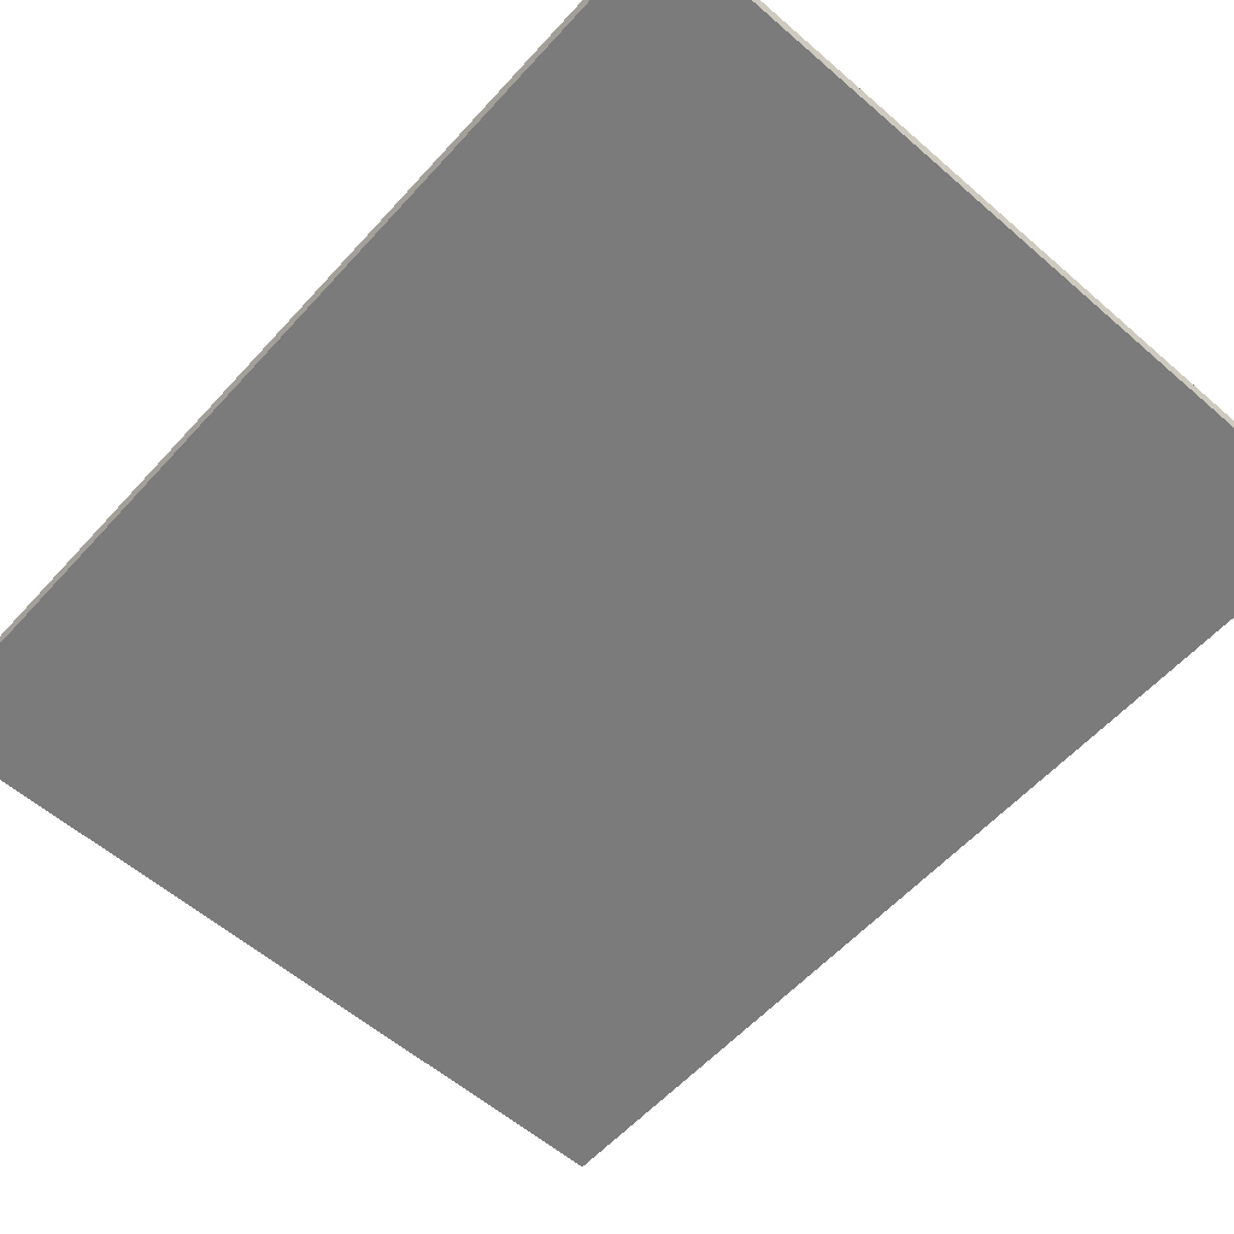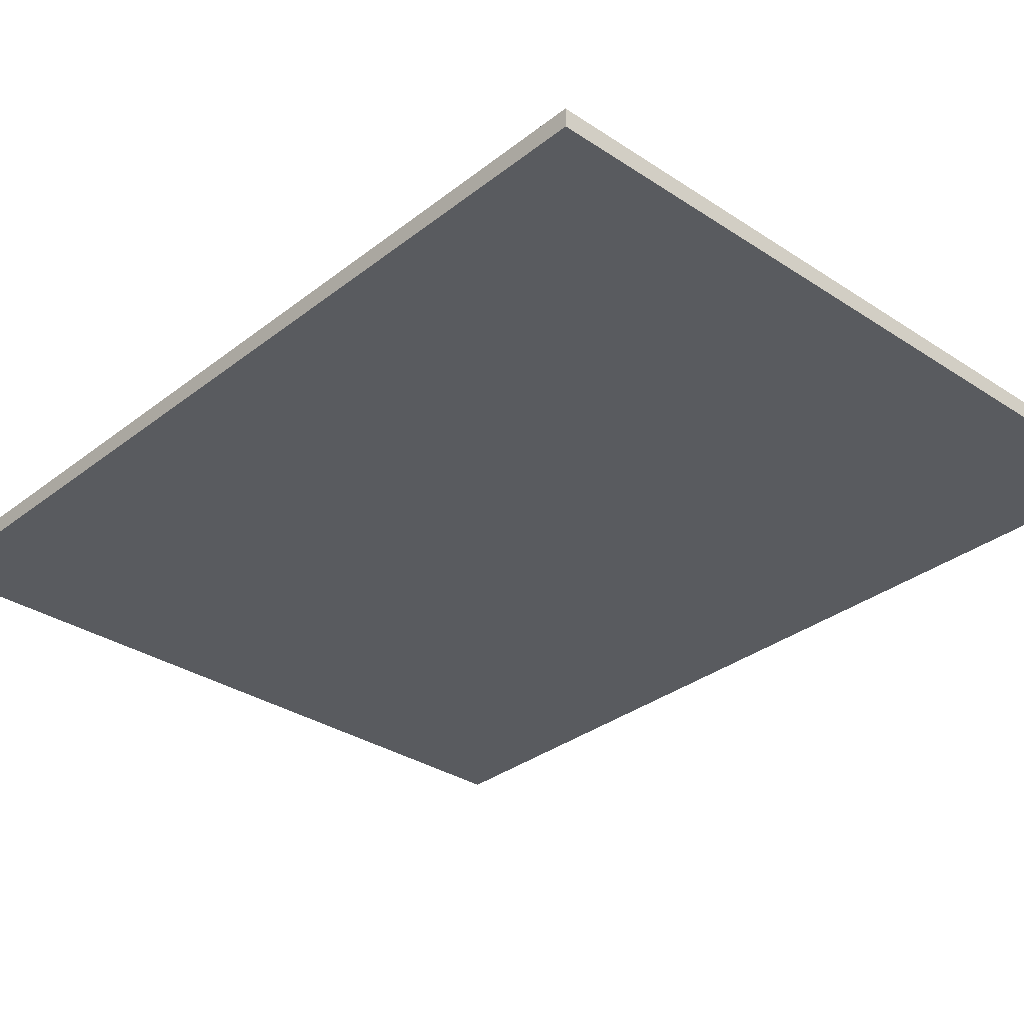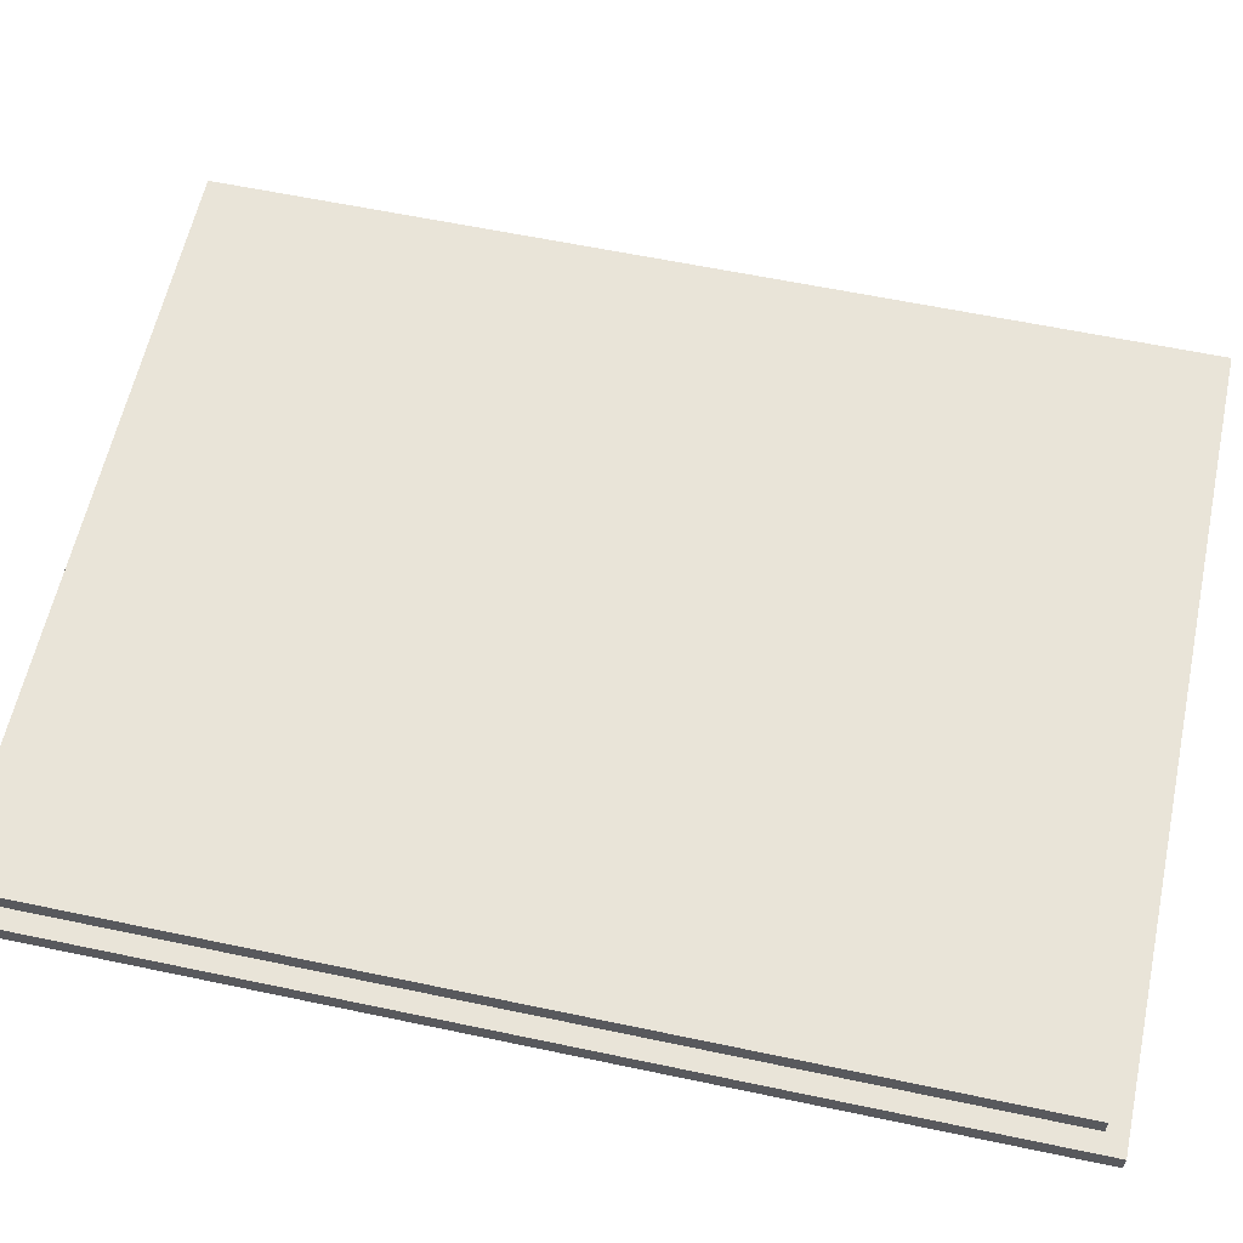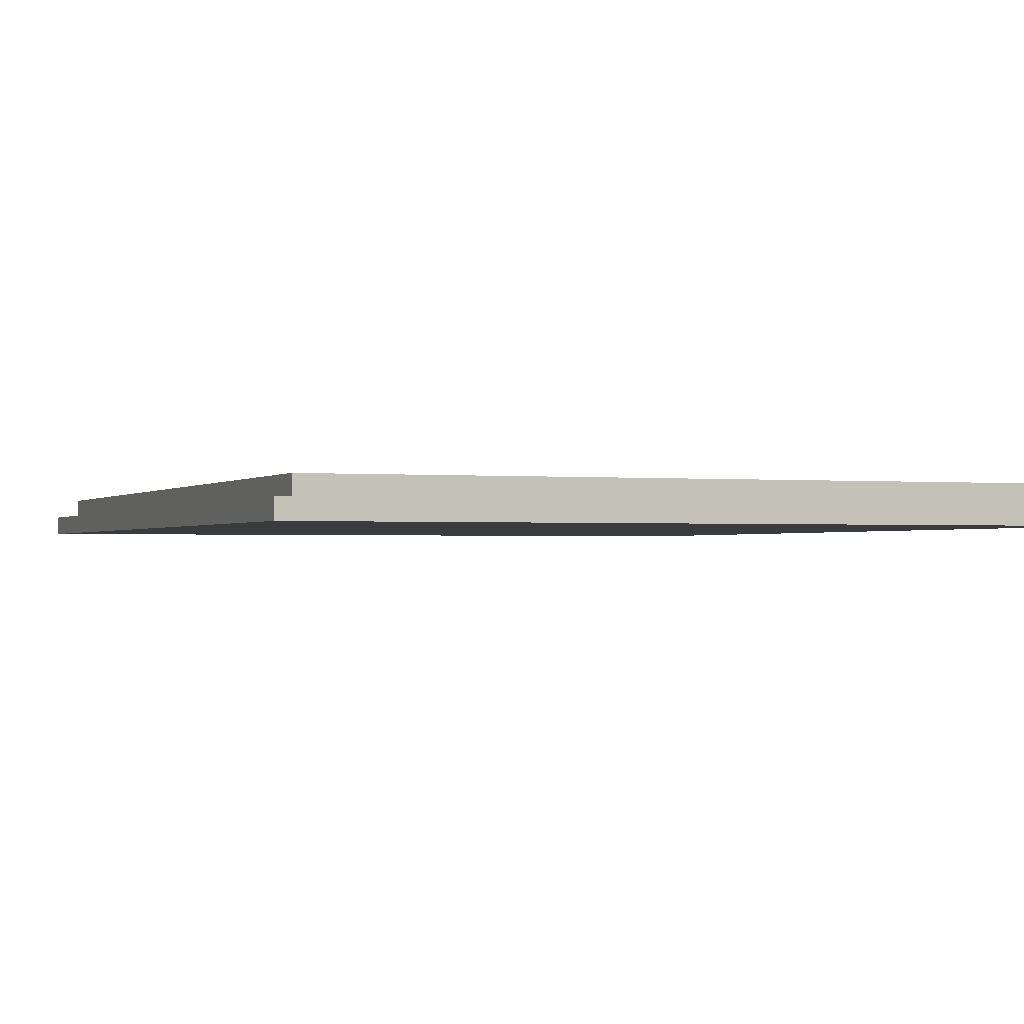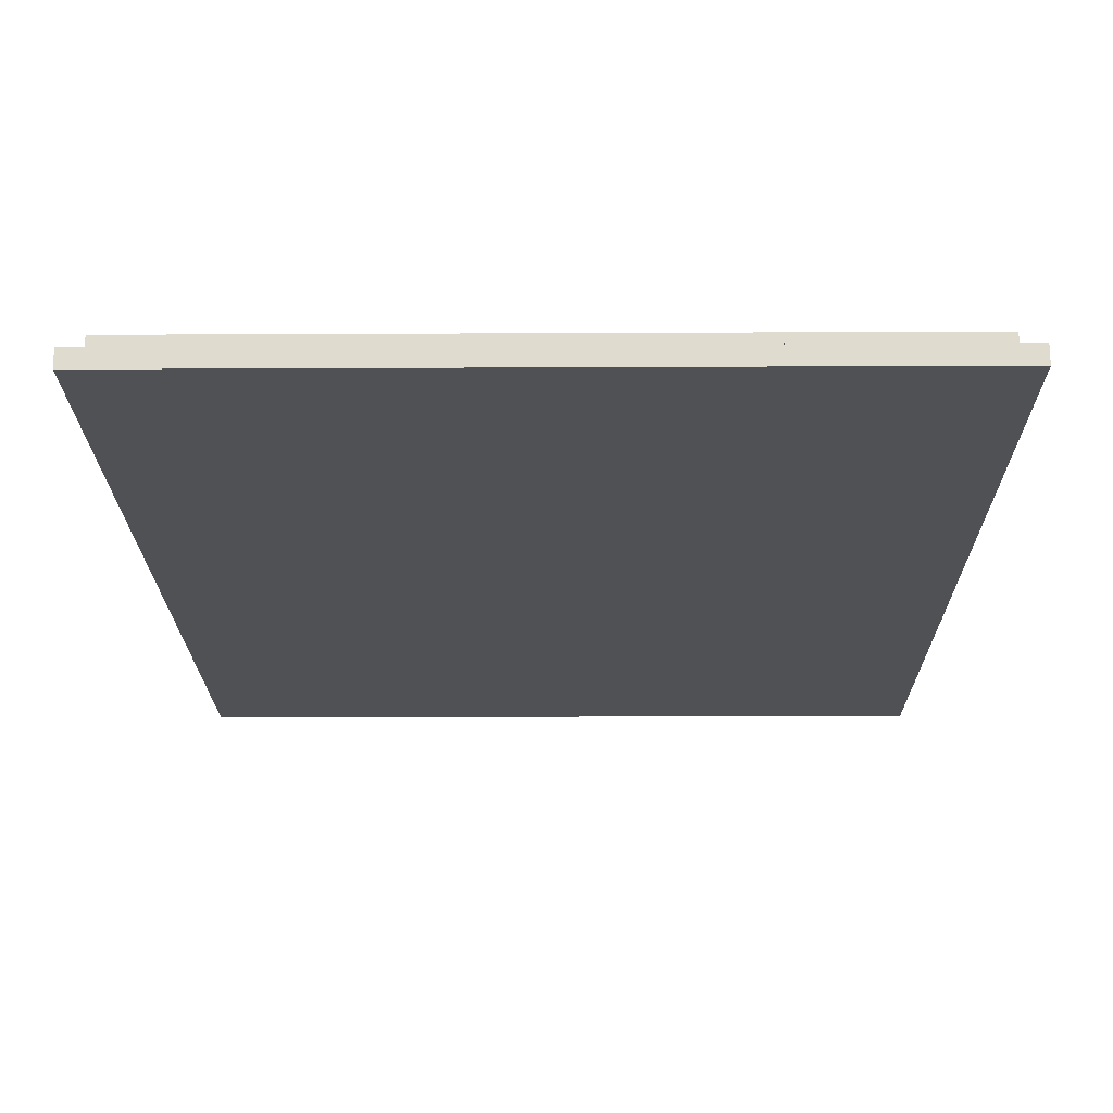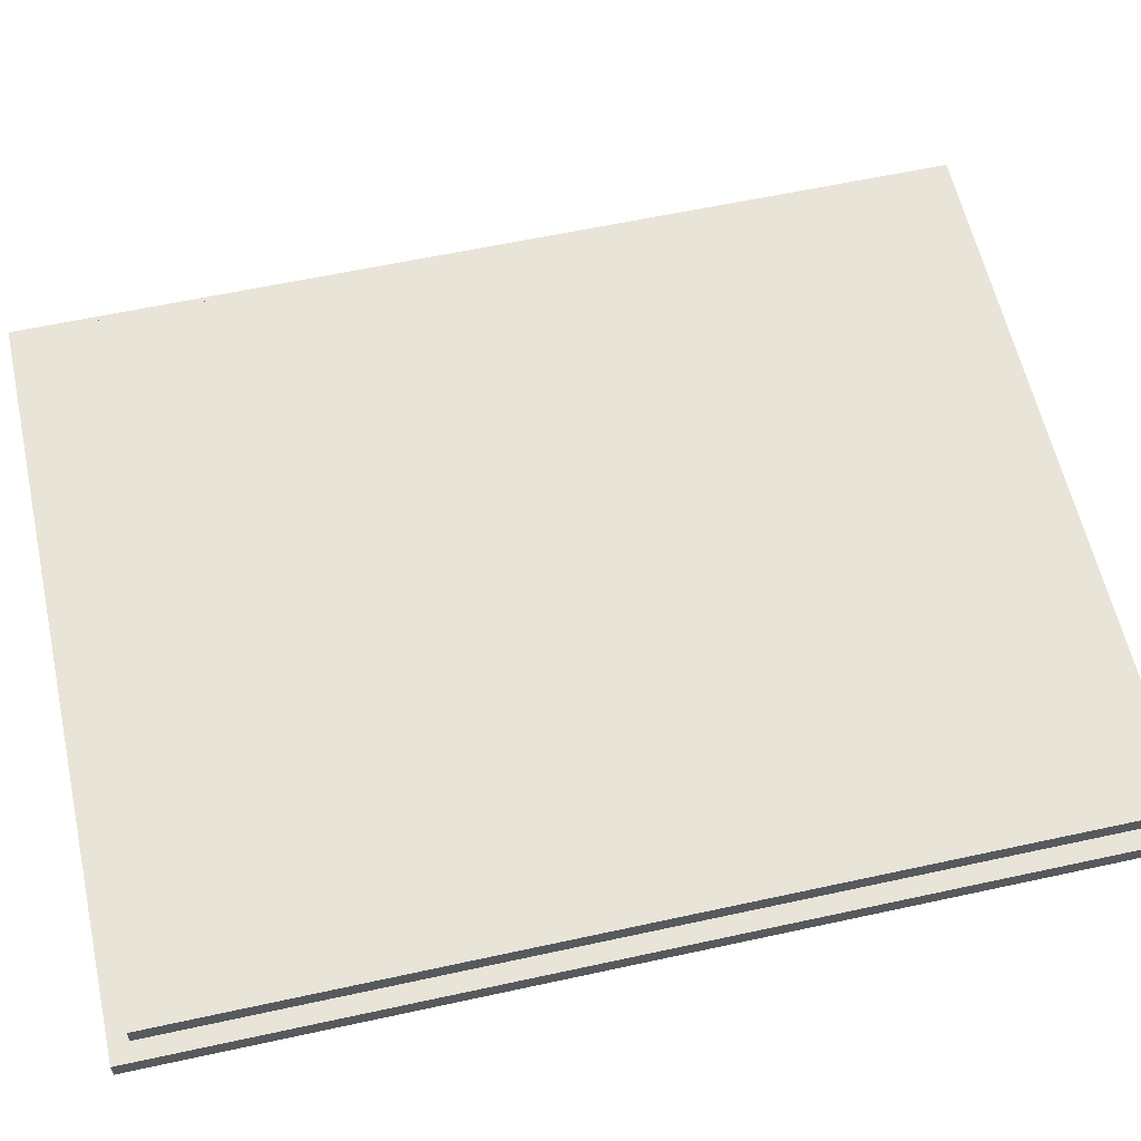
<metadata>
{"format":"obj","ext":"obj","renderer":"f3d","projection":"perspective","resolution":1024,"background":"white","views":[{"elev":-58.5,"azim":-41.8,"up":"+Z"},{"elev":-32.2,"azim":-42.7,"up":"+Z"},{"elev":60.2,"azim":102.2,"up":"+Z"},{"elev":-1.2,"azim":-21.1,"up":"+Z"},{"elev":-19.9,"azim":0.5,"up":"+Z"},{"elev":60.0,"azim":77.4,"up":"+Z"}]}
</metadata>
<code>
o
v 0 2 -0.1
v 0 2 -0.2
v 0 7 -0.1
v 0 7 -0.2
v 0.1 2.1 0
v 0.1 2.1 -0.1
v 0.1 6.9 0
v 0.1 6.9 -0.1
v 3.9 2.1 0
v 3.9 2.1 -0.1
v 3.9 6.9 0
v 3.9 6.9 -0.1
v 4 2 -0.1
v 4 2 -0.2
v 4 7 -0.1
v 4 7 -0.2
v 0.1 2.1 0
v 0.1 6.9 0
v 3.9 2.1 0
v 3.9 6.9 0
v 0 2 -0.1
v 0 7 -0.1
v 0.1 2.1 -0.1
v 0.1 6.9 -0.1
v 3.9 2.1 -0.1
v 3.9 6.9 -0.1
v 4 2 -0.1
v 4 7 -0.1
v 0 2 -0.2
v 0 7 -0.2
v 4 2 -0.2
v 4 7 -0.2
v 0 2 -0.1
v 4 2 -0.1
v 0 2 -0.2
v 4 2 -0.2
v 0.1 2.1 0
v 3.9 2.1 0
v 0.1 2.1 -0.1
v 3.9 2.1 -0.1
v 0.1 6.9 0
v 3.9 6.9 0
v 0.1 6.9 -0.1
v 3.9 6.9 -0.1
v 0 7 -0.1
v 4 7 -0.1
v 0 7 -0.2
v 4 7 -0.2
f 3 2 1
f 4 2 3
f 7 6 5
f 8 6 7
f 9 10 11
f 11 10 12
f 13 14 15
f 15 14 16
f 19 18 17
f 20 18 19
f 23 22 21
f 24 22 23
f 25 23 21
f 26 22 24
f 27 25 21
f 27 26 25
f 28 22 26
f 28 26 27
f 29 30 31
f 31 30 32
f 35 34 33
f 36 34 35
f 39 38 37
f 40 38 39
f 41 42 43
f 43 42 44
f 45 46 47
f 47 46 48

</code>
